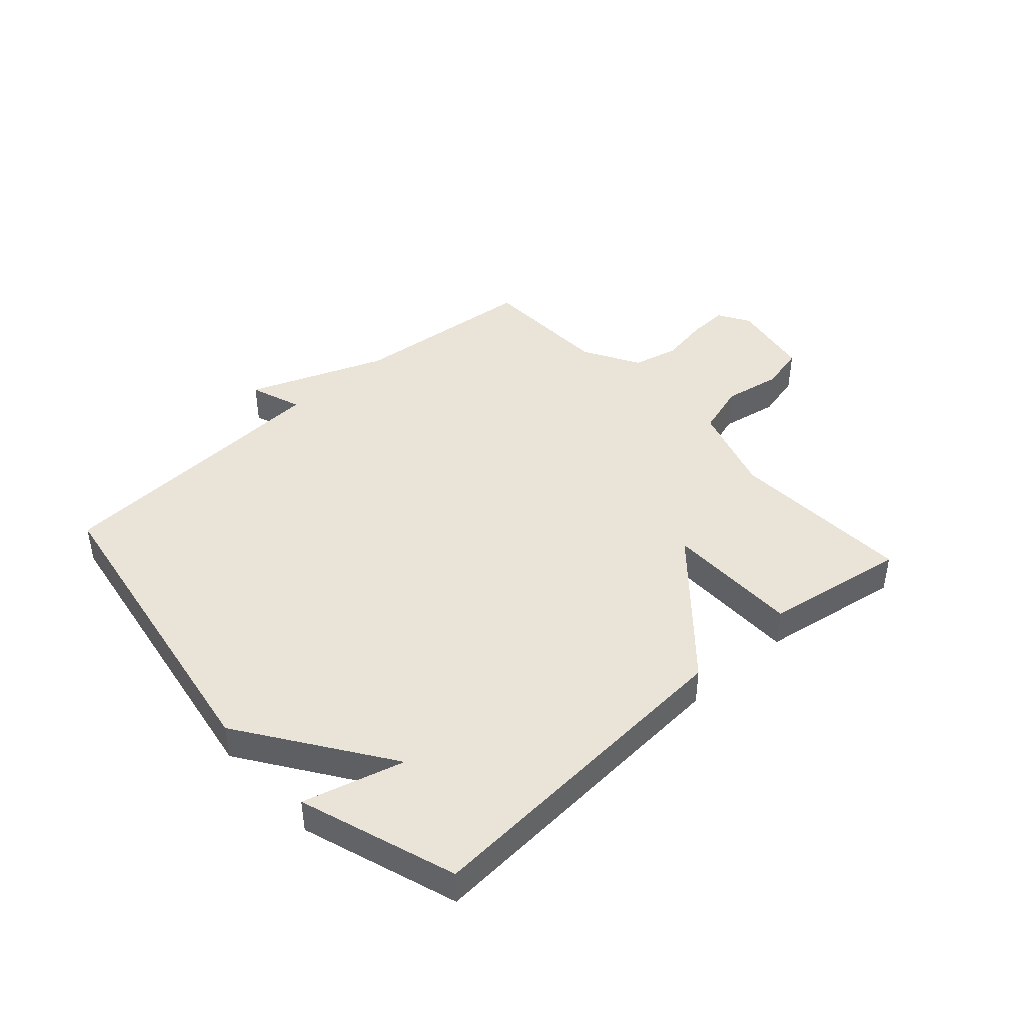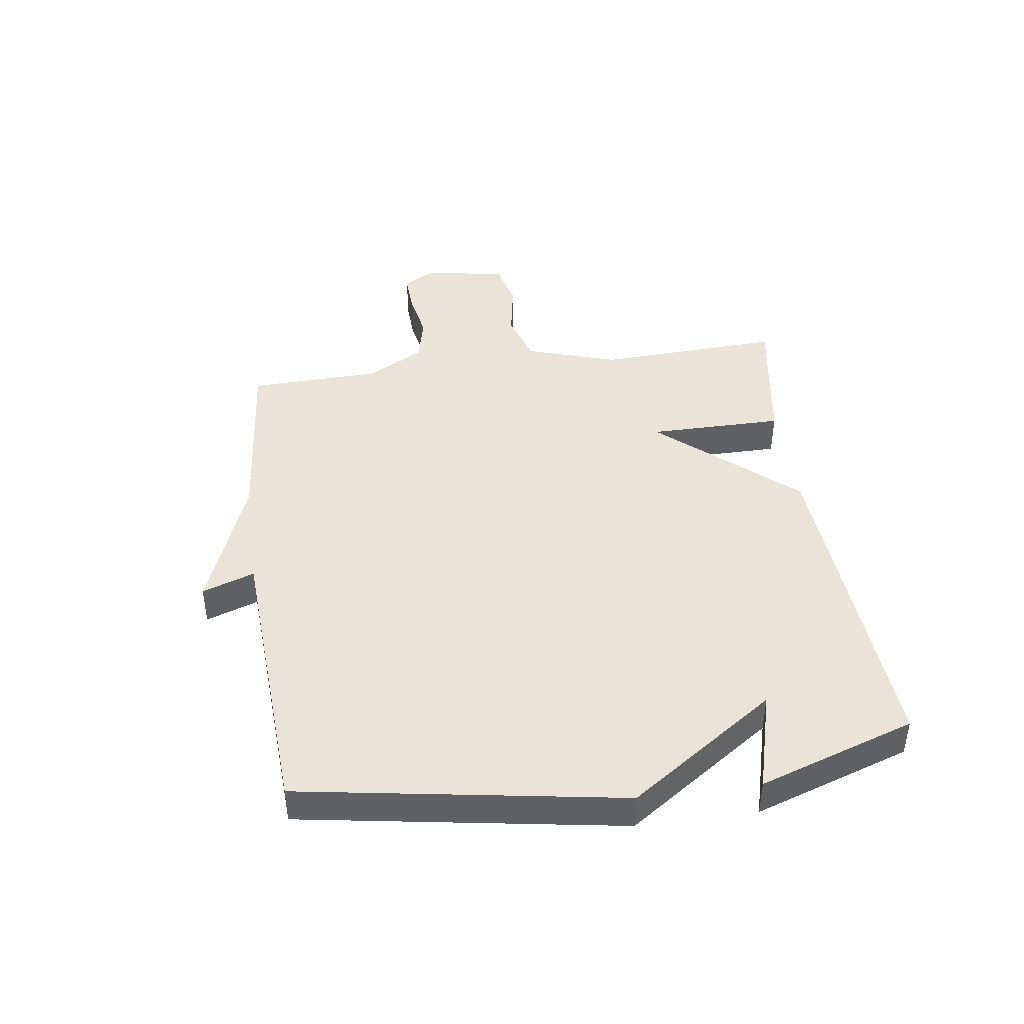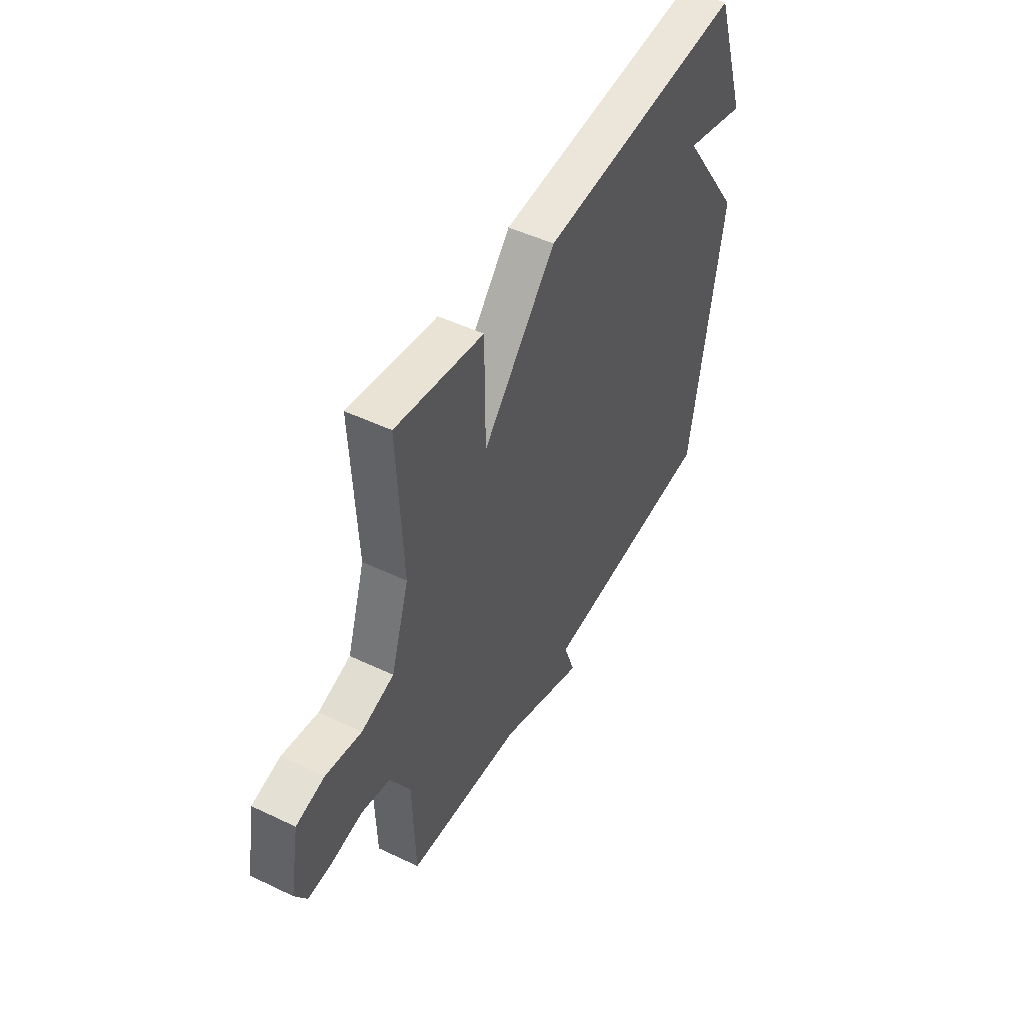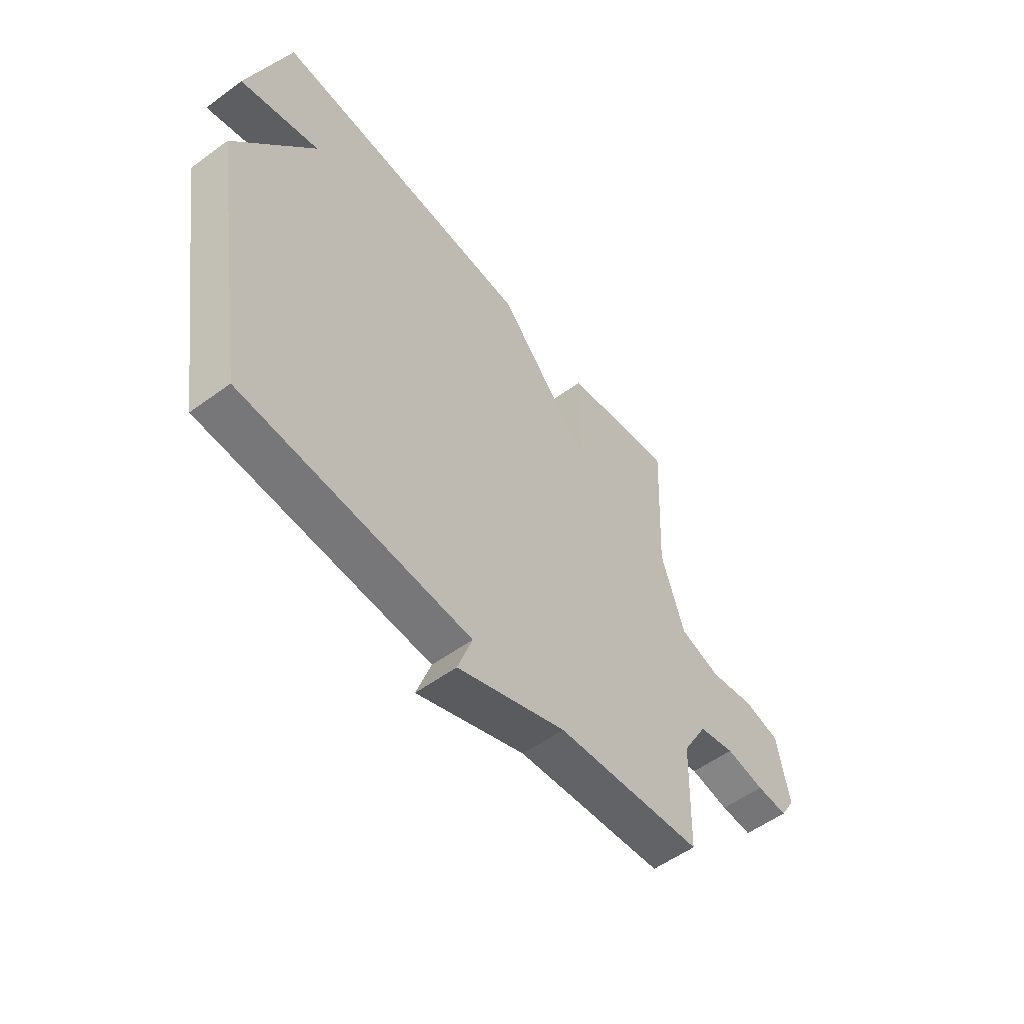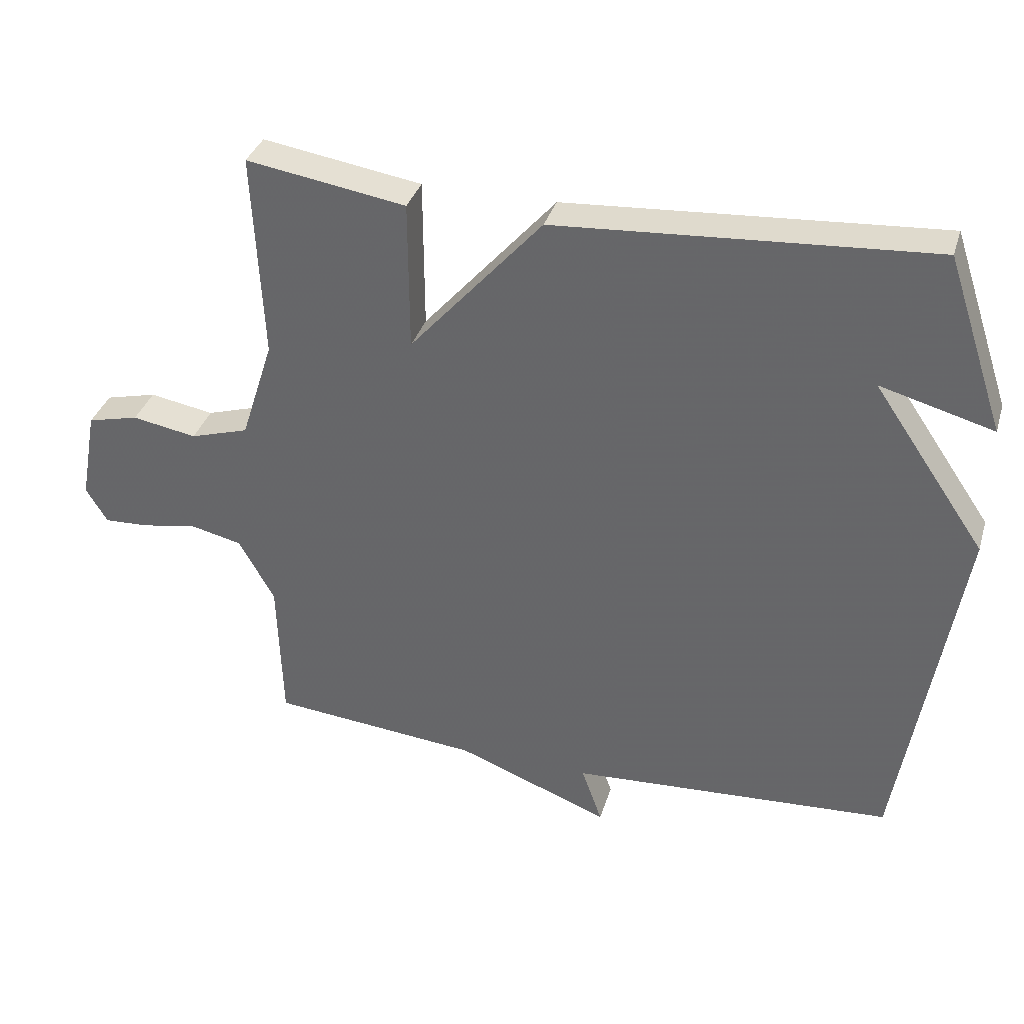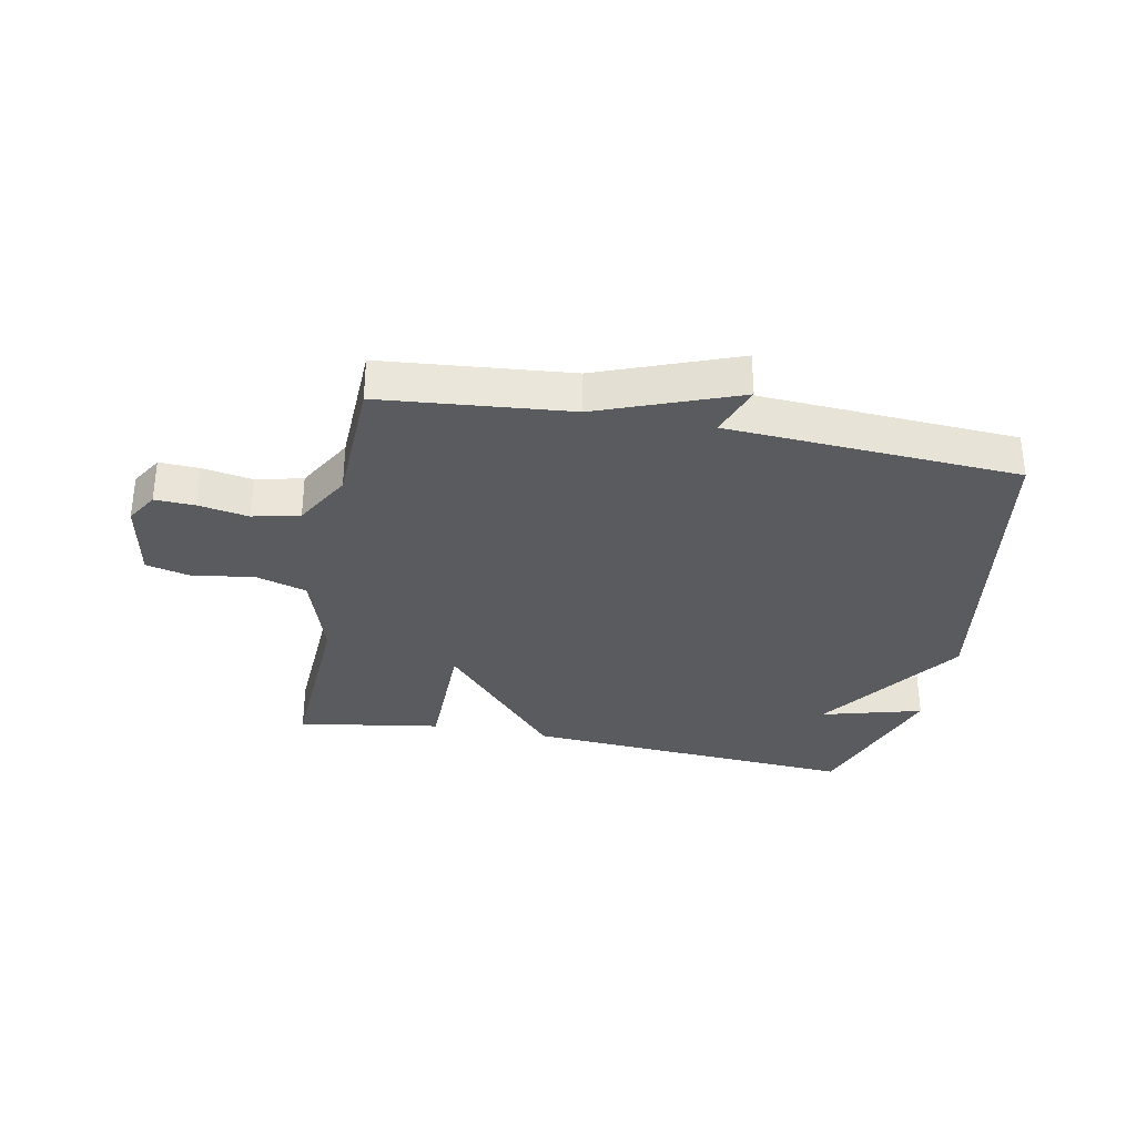
<metadata>
{"format":"obj","ext":"obj","renderer":"f3d","projection":"perspective","resolution":1024,"background":"white","views":[{"elev":43.1,"azim":-42.0,"up":"+Y"},{"elev":43.1,"azim":-97.9,"up":"+Y"},{"elev":48.7,"azim":118.0,"up":"+Z"},{"elev":-54.7,"azim":-52.2,"up":"+Z"},{"elev":35.1,"azim":-163.8,"up":"+Z"},{"elev":-32.4,"azim":169.0,"up":"+Y"}]}
</metadata>
<code>
v -0.5 0.07 0.5
v 0.061 0.07 0.462
v 0.26 0.07 0.236
v 0.261 0.07 0.462
v 0.5 0.07 0.5
v 0.485 0.07 0.19
v 0.534 0.07 0.037
v 0.622 0.07 0.01
v 0.719 0.07 0.027
v 0.796 0.07 0.008
v 0.821 0.07 -0.13
v 0.789 0.07 -0.183
v 0.722 0.07 -0.18
v 0.639 0.07 -0.165
v 0.561 0.07 -0.183
v 0.507 0.07 -0.278
v 0.5 0.07 -0.5
v 0.186 0.07 -0.529
v -0.045 0.07 -0.617
v -0.014 0.07 -0.529
v -0.5 0.07 -0.5
v -0.588 0.07 0.038
v -0.419 0.07 0.284
v -0.588 0.07 0.238
v -0.5 0 0.5
v 0.061 0 0.462
v 0.26 0 0.236
v 0.261 0 0.462
v 0.5 0 0.5
v 0.485 0 0.19
v 0.534 0 0.037
v 0.622 0 0.01
v 0.719 0 0.027
v 0.796 0 0.008
v 0.821 0 -0.13
v 0.789 0 -0.183
v 0.722 0 -0.18
v 0.639 0 -0.165
v 0.561 0 -0.183
v 0.507 0 -0.278
v 0.5 0 -0.5
v 0.186 0 -0.529
v -0.045 0 -0.617
v -0.014 0 -0.529
v -0.5 0 -0.5
v -0.588 0 0.038
v -0.419 0 0.284
v -0.588 0 0.238
f 23 24 1 2
f 23 2 3
f 22 23 3
f 21 22 3
f 20 21 3
f 18 19 20 3
f 16 17 18 3
f 15 16 3 4
f 14 15 4
f 12 13 14
f 11 12 14
f 10 11 14
f 9 10 14
f 8 9 14
f 7 8 14
f 7 14 4
f 6 7 4
f 4 5 6
f 26 25 48 47
f 27 26 47
f 27 47 46
f 27 46 45
f 27 45 44
f 27 44 43 42
f 27 42 41 40
f 28 27 40 39
f 28 39 38
f 38 37 36
f 38 36 35
f 38 35 34
f 38 34 33
f 38 33 32
f 38 32 31
f 28 38 31
f 28 31 30
f 30 29 28
f 1 25 26 2
f 2 26 27 3
f 3 27 28 4
f 4 28 29 5
f 5 29 30 6
f 6 30 31 7
f 7 31 32 8
f 8 32 33 9
f 9 33 34 10
f 10 34 35 11
f 11 35 36 12
f 12 36 37 13
f 13 37 38 14
f 14 38 39 15
f 15 39 40 16
f 16 40 41 17
f 17 41 42 18
f 18 42 43 19
f 19 43 44 20
f 20 44 45 21
f 21 45 46 22
f 22 46 47 23
f 23 47 48 24
f 24 48 25 1

</code>
